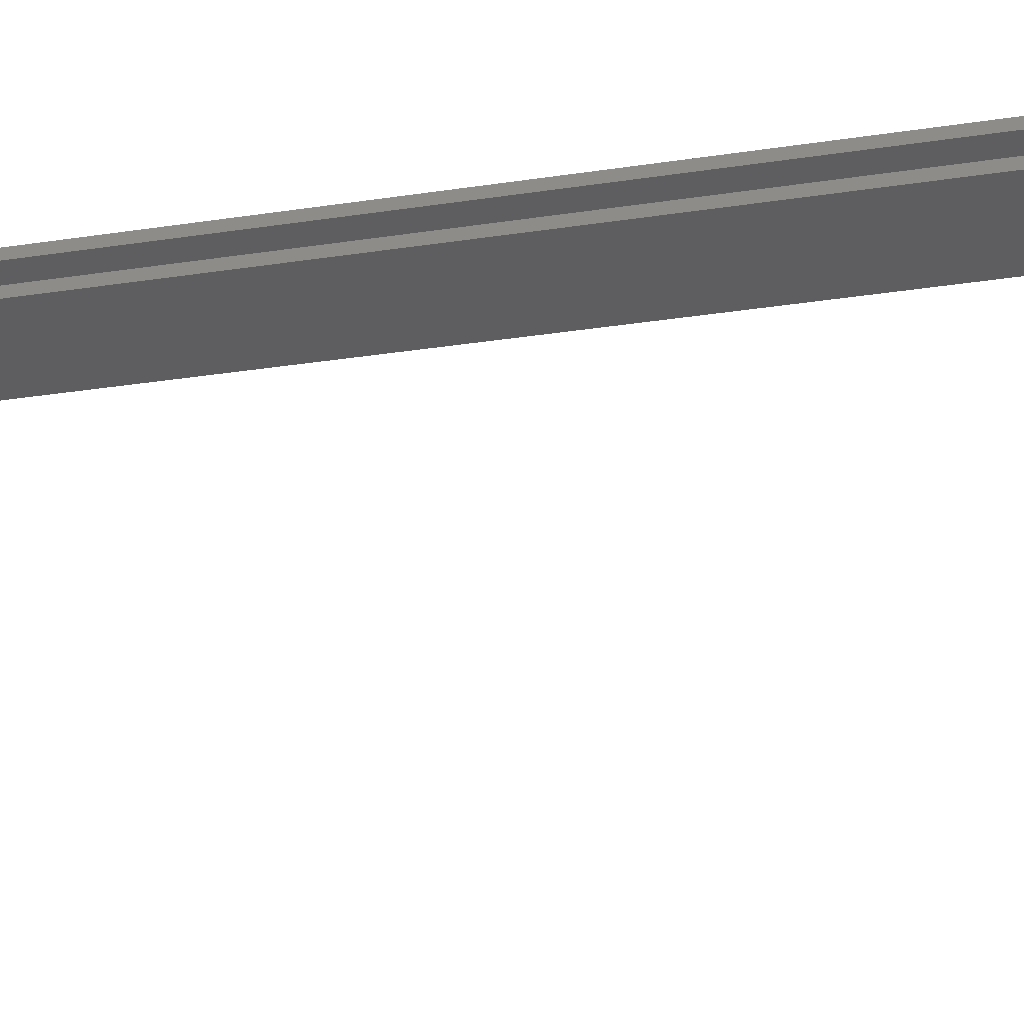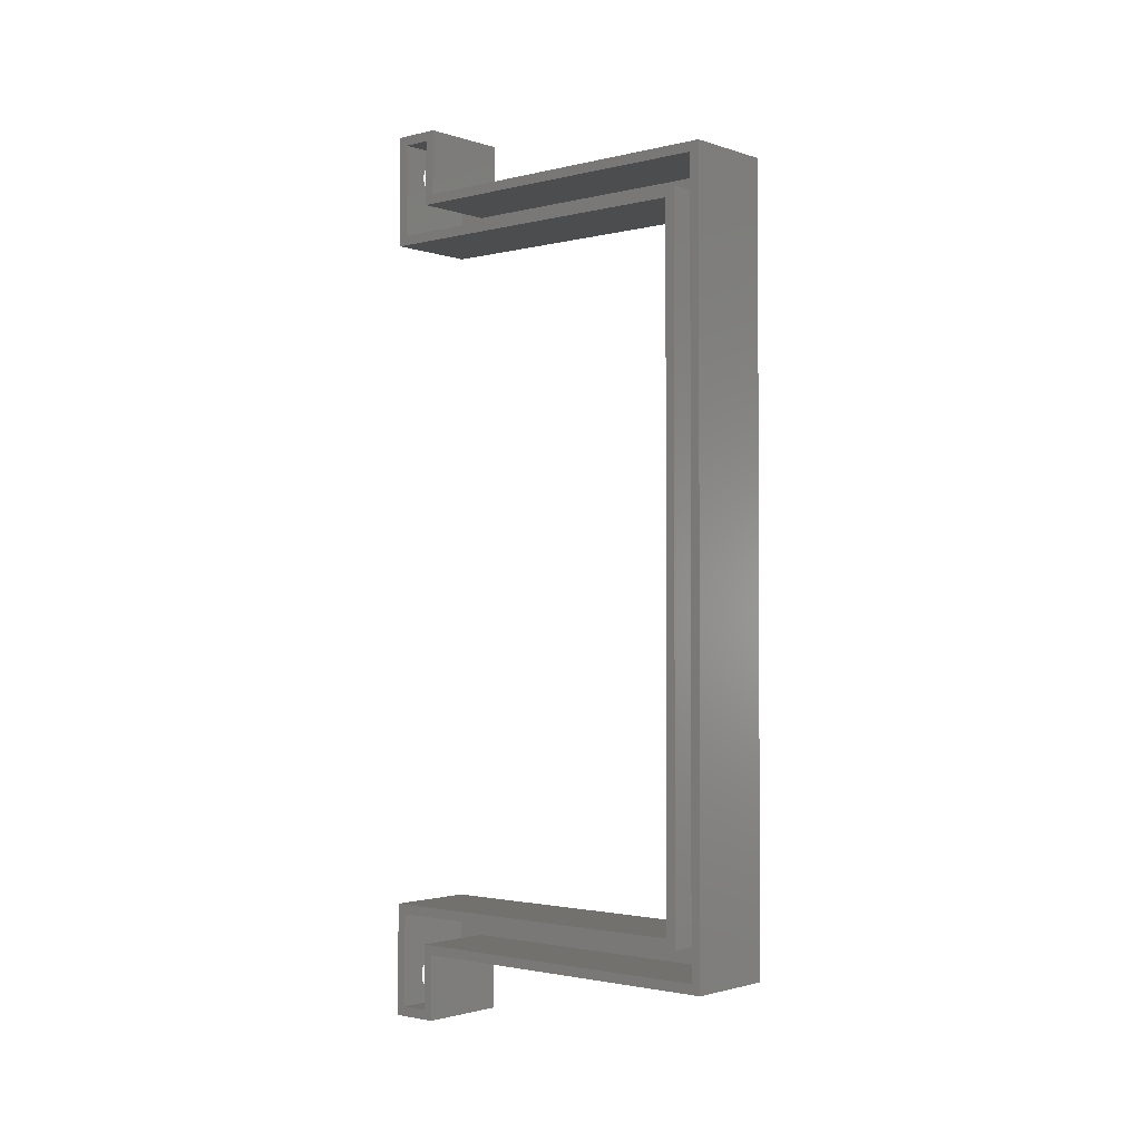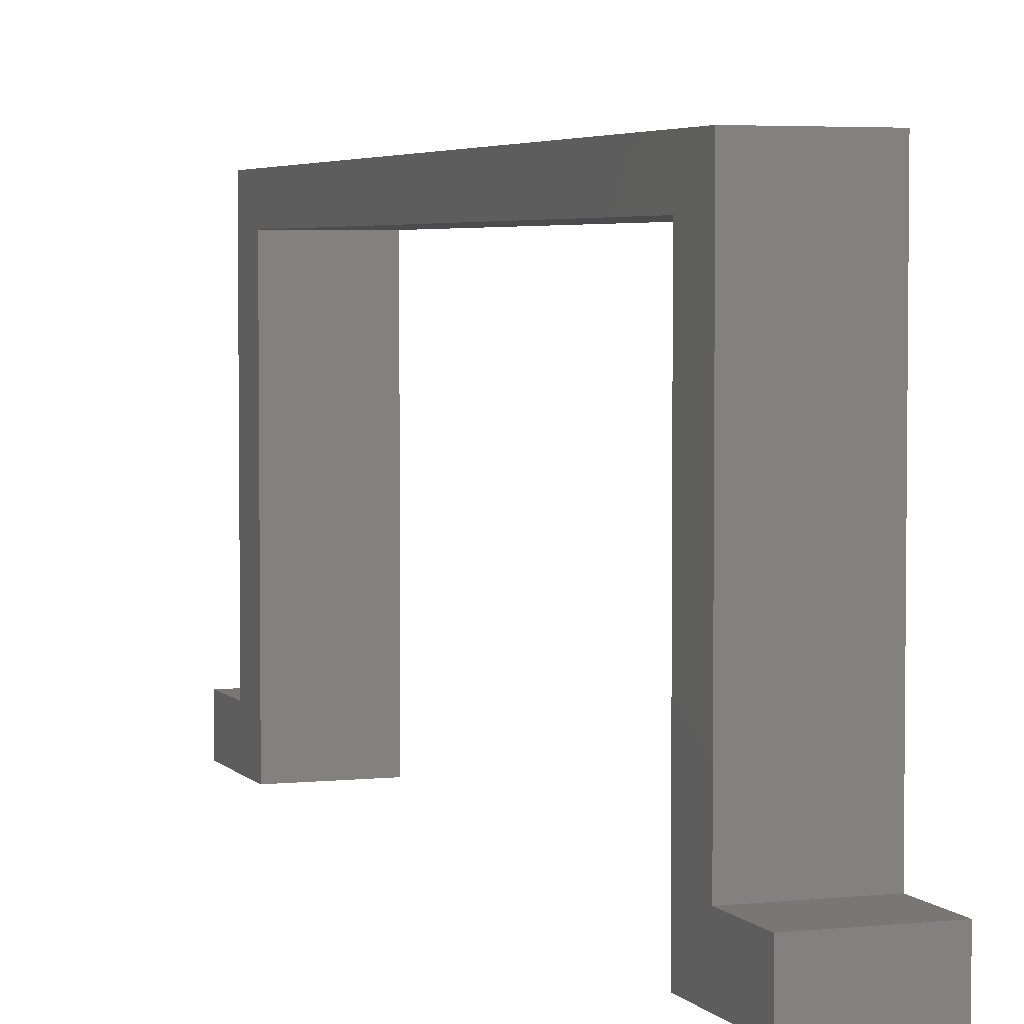
<metadata>
{"format":"stl","ext":"stl","renderer":"f3d","projection":"perspective","resolution":1024,"background":"white","views":[{"elev":-35.0,"azim":-78.8,"up":"+Z"},{"elev":-1.8,"azim":-49.2,"up":"+Y"},{"elev":4.0,"azim":160.2,"up":"+Z"}]}
</metadata>
<code>
# stl→obj: 304 verts, 612 faces
v 0.06669 -0.6052 -0.3926
v 0.0613 -0.6057 -0.3828
v 0.0613 -0.6057 -0.3926
v 0.05612 -0.6073 -0.3828
v 0.05612 -0.6073 -0.3926
v 0.05134 -0.6098 -0.3828
v 0.05134 -0.6098 -0.3926
v 0.04716 -0.6133 -0.3828
v 0.04716 -0.6133 -0.3926
v 0.04372 -0.6175 -0.3828
v 0.04372 -0.6175 -0.3926
v 0.04117 -0.6222 -0.3828
v 0.04117 -0.6222 -0.3926
v 0.03959 -0.6274 -0.3828
v 0.03959 -0.6274 -0.3926
v 0.03906 -0.6328 -0.3828
v 0.03906 -0.6328 -0.3926
v 0.06669 -0.6052 -0.3828
v 0.07208 -0.6057 -0.3926
v 0.07208 -0.6057 -0.3828
v 0.07727 -0.6073 -0.3926
v 0.07727 -0.6073 -0.3828
v 0.08205 -0.6098 -0.3926
v 0.08205 -0.6098 -0.3828
v 0.08623 -0.6133 -0.3926
v 0.08623 -0.6133 -0.3828
v 0.08967 -0.6175 -0.3926
v 0.08967 -0.6175 -0.3828
v 0.09222 -0.6222 -0.3926
v 0.09222 -0.6222 -0.3828
v 0.09379 -0.6274 -0.3926
v 0.09379 -0.6274 -0.3828
v 0.09433 -0.6328 -0.3926
v 0.09433 -0.6328 -0.3828
v 0.06669 -0.6052 -0.4531
v 0.0613 -0.6057 -0.4375
v 0.0613 -0.6057 -0.4531
v 0.05612 -0.6073 -0.4375
v 0.05612 -0.6073 -0.4531
v 0.05134 -0.6098 -0.4375
v 0.05134 -0.6098 -0.4531
v 0.04716 -0.6133 -0.4375
v 0.04716 -0.6133 -0.4531
v 0.04372 -0.6175 -0.4375
v 0.04372 -0.6175 -0.4531
v 0.04117 -0.6222 -0.4375
v 0.04117 -0.6222 -0.4531
v 0.03959 -0.6274 -0.4375
v 0.03959 -0.6274 -0.4531
v 0.03906 -0.6328 -0.4375
v 0.03906 -0.6328 -0.4531
v 0.06669 -0.6052 -0.4375
v 0.07208 -0.6057 -0.4531
v 0.07208 -0.6057 -0.4375
v 0.07727 -0.6073 -0.4531
v 0.07727 -0.6073 -0.4375
v 0.08205 -0.6098 -0.4531
v 0.08205 -0.6098 -0.4375
v 0.08623 -0.6133 -0.4531
v 0.08623 -0.6133 -0.4375
v 0.08967 -0.6175 -0.4531
v 0.08967 -0.6175 -0.4375
v 0.09222 -0.6222 -0.4531
v 0.09222 -0.6222 -0.4375
v 0.09379 -0.6274 -0.4531
v 0.09379 -0.6274 -0.4375
v 0.09433 -0.6328 -0.4531
v 0.09433 -0.6328 -0.4375
v 0.06669 -0.6604 -0.3926
v 0.07208 -0.6599 -0.3828
v 0.07208 -0.6599 -0.3926
v 0.07727 -0.6583 -0.3828
v 0.07727 -0.6583 -0.3926
v 0.08205 -0.6558 -0.3828
v 0.08205 -0.6558 -0.3926
v 0.08623 -0.6524 -0.3828
v 0.08623 -0.6524 -0.3926
v 0.08967 -0.6482 -0.3828
v 0.08967 -0.6482 -0.3926
v 0.09222 -0.6434 -0.3828
v 0.09222 -0.6434 -0.3926
v 0.09379 -0.6382 -0.3828
v 0.09379 -0.6382 -0.3926
v 0.06669 -0.6604 -0.3828
v 0.0613 -0.6599 -0.3926
v 0.0613 -0.6599 -0.3828
v 0.05612 -0.6583 -0.3926
v 0.05612 -0.6583 -0.3828
v 0.05134 -0.6558 -0.3926
v 0.05134 -0.6558 -0.3828
v 0.04716 -0.6524 -0.3926
v 0.04716 -0.6524 -0.3828
v 0.04372 -0.6482 -0.3926
v 0.04372 -0.6482 -0.3828
v 0.04117 -0.6434 -0.3926
v 0.04117 -0.6434 -0.3828
v 0.03959 -0.6382 -0.3926
v 0.03959 -0.6382 -0.3828
v 0.06669 -0.6604 -0.4531
v 0.07208 -0.6599 -0.4375
v 0.07208 -0.6599 -0.4531
v 0.07727 -0.6583 -0.4375
v 0.07727 -0.6583 -0.4531
v 0.08205 -0.6558 -0.4375
v 0.08205 -0.6558 -0.4531
v 0.08623 -0.6524 -0.4375
v 0.08623 -0.6524 -0.4531
v 0.08967 -0.6482 -0.4375
v 0.08967 -0.6482 -0.4531
v 0.09222 -0.6434 -0.4375
v 0.09222 -0.6434 -0.4531
v 0.09379 -0.6382 -0.4375
v 0.09379 -0.6382 -0.4531
v 0.06669 -0.6604 -0.4375
v 0.0613 -0.6599 -0.4531
v 0.0613 -0.6599 -0.4375
v 0.05612 -0.6583 -0.4531
v 0.05612 -0.6583 -0.4375
v 0.05134 -0.6558 -0.4531
v 0.05134 -0.6558 -0.4375
v 0.04716 -0.6524 -0.4531
v 0.04716 -0.6524 -0.4375
v 0.04372 -0.6482 -0.4531
v 0.04372 -0.6482 -0.4375
v 0.04117 -0.6434 -0.4531
v 0.04117 -0.6434 -0.4375
v 0.03959 -0.6382 -0.4531
v 0.03959 -0.6382 -0.4375
v 4.337e-19 -0.5132 -0.4531
v 0.1484 -0.5132 -0.4531
v 4.337e-19 -0.6953 -0.4531
v 0.1484 -0.6953 -0.4531
v -2.926e-18 -0.5738 -0.3926
v 0.1328 -0.5738 -0.3926
v -2.926e-18 -0.6797 -0.3926
v 0.1328 -0.6797 -0.3926
v -4.337e-19 -0.5289 -0.4375
v 0.1328 -0.5289 -0.4375
v -4.337e-19 -0.6797 -0.4375
v 0.1328 -0.6797 -0.4375
v 0.06669 0.7229 -0.3926
v 0.0613 0.7224 -0.3828
v 0.0613 0.7224 -0.3926
v 0.05612 0.7208 -0.3828
v 0.05612 0.7208 -0.3926
v 0.05134 0.7183 -0.3828
v 0.05134 0.7183 -0.3926
v 0.04716 0.7149 -0.3828
v 0.04716 0.7149 -0.3926
v 0.04372 0.7107 -0.3828
v 0.04372 0.7107 -0.3926
v 0.04117 0.7059 -0.3828
v 0.04117 0.7059 -0.3926
v 0.03959 0.7007 -0.3828
v 0.03959 0.7007 -0.3926
v 0.03906 0.6953 -0.3828
v 0.03906 0.6953 -0.3926
v 0.06669 0.7229 -0.3828
v 0.07208 0.7224 -0.3926
v 0.07208 0.7224 -0.3828
v 0.07727 0.7208 -0.3926
v 0.07727 0.7208 -0.3828
v 0.08205 0.7183 -0.3926
v 0.08205 0.7183 -0.3828
v 0.08623 0.7149 -0.3926
v 0.08623 0.7149 -0.3828
v 0.08967 0.7107 -0.3926
v 0.08967 0.7107 -0.3828
v 0.09222 0.7059 -0.3926
v 0.09222 0.7059 -0.3828
v 0.09379 0.7007 -0.3926
v 0.09379 0.7007 -0.3828
v 0.09433 0.6953 -0.3926
v 0.09433 0.6953 -0.3828
v 0.06669 0.7229 -0.4531
v 0.0613 0.7224 -0.4375
v 0.0613 0.7224 -0.4531
v 0.05612 0.7208 -0.4375
v 0.05612 0.7208 -0.4531
v 0.05134 0.7183 -0.4375
v 0.05134 0.7183 -0.4531
v 0.04716 0.7149 -0.4375
v 0.04716 0.7149 -0.4531
v 0.04372 0.7107 -0.4375
v 0.04372 0.7107 -0.4531
v 0.04117 0.7059 -0.4375
v 0.04117 0.7059 -0.4531
v 0.03959 0.7007 -0.4375
v 0.03959 0.7007 -0.4531
v 0.03906 0.6953 -0.4375
v 0.03906 0.6953 -0.4531
v 0.06669 0.7229 -0.4375
v 0.07208 0.7224 -0.4531
v 0.07208 0.7224 -0.4375
v 0.07727 0.7208 -0.4531
v 0.07727 0.7208 -0.4375
v 0.08205 0.7183 -0.4531
v 0.08205 0.7183 -0.4375
v 0.08623 0.7149 -0.4531
v 0.08623 0.7149 -0.4375
v 0.08967 0.7107 -0.4531
v 0.08967 0.7107 -0.4375
v 0.09222 0.7059 -0.4531
v 0.09222 0.7059 -0.4375
v 0.09379 0.7007 -0.4531
v 0.09379 0.7007 -0.4375
v 0.09433 0.6953 -0.4531
v 0.09433 0.6953 -0.4375
v 0.06669 0.6677 -0.3926
v 0.07208 0.6682 -0.3828
v 0.07208 0.6682 -0.3926
v 0.07727 0.6698 -0.3828
v 0.07727 0.6698 -0.3926
v 0.08205 0.6723 -0.3828
v 0.08205 0.6723 -0.3926
v 0.08623 0.6758 -0.3828
v 0.08623 0.6758 -0.3926
v 0.08967 0.68 -0.3828
v 0.08967 0.68 -0.3926
v 0.09222 0.6847 -0.3828
v 0.09222 0.6847 -0.3926
v 0.09379 0.6899 -0.3828
v 0.09379 0.6899 -0.3926
v 0.06669 0.6677 -0.3828
v 0.0613 0.6682 -0.3926
v 0.0613 0.6682 -0.3828
v 0.05612 0.6698 -0.3926
v 0.05612 0.6698 -0.3828
v 0.05134 0.6723 -0.3926
v 0.05134 0.6723 -0.3828
v 0.04716 0.6758 -0.3926
v 0.04716 0.6758 -0.3828
v 0.04372 0.68 -0.3926
v 0.04372 0.68 -0.3828
v 0.04117 0.6847 -0.3926
v 0.04117 0.6847 -0.3828
v 0.03959 0.6899 -0.3926
v 0.03959 0.6899 -0.3828
v 0.06669 0.6677 -0.4531
v 0.07208 0.6682 -0.4375
v 0.07208 0.6682 -0.4531
v 0.07727 0.6698 -0.4375
v 0.07727 0.6698 -0.4531
v 0.08205 0.6723 -0.4375
v 0.08205 0.6723 -0.4531
v 0.08623 0.6758 -0.4375
v 0.08623 0.6758 -0.4531
v 0.08967 0.68 -0.4375
v 0.08967 0.68 -0.4531
v 0.09222 0.6847 -0.4375
v 0.09222 0.6847 -0.4531
v 0.09379 0.6899 -0.4375
v 0.09379 0.6899 -0.4531
v 0.06669 0.6677 -0.4375
v 0.0613 0.6682 -0.4531
v 0.0613 0.6682 -0.4375
v 0.05612 0.6698 -0.4531
v 0.05612 0.6698 -0.4375
v 0.05134 0.6723 -0.4531
v 0.05134 0.6723 -0.4375
v 0.04716 0.6758 -0.4531
v 0.04716 0.6758 -0.4375
v 0.04372 0.68 -0.4531
v 0.04372 0.68 -0.4375
v 0.04117 0.6847 -0.4531
v 0.04117 0.6847 -0.4375
v 0.03959 0.6899 -0.4531
v 0.03959 0.6899 -0.4375
v 4.337e-19 0.5757 -0.4531
v 0.1484 0.5757 -0.4531
v 4.337e-19 0.7578 -0.4531
v 0.1484 0.7578 -0.4531
v -4.337e-19 0.5914 -0.4375
v 0.1328 0.5914 -0.4375
v -4.337e-19 0.7422 -0.4375
v 0.1328 0.7422 -0.4375
v -2.926e-18 0.6363 -0.3926
v 0.1328 0.6363 -0.3926
v -2.926e-18 0.7422 -0.3926
v 0.1328 0.7422 -0.3926
v -3.403e-17 -0.5894 0.1678
v -3.794e-18 -0.5894 -0.377
v -3.794e-18 -0.6953 -0.377
v -3.151e-17 -0.5289 0.1224
v -3.065e-17 -0.5132 0.1067
v -3.151e-17 0.5914 0.1224
v -3.065e-17 0.5757 0.1067
v -3.317e-17 -0.5738 0.1521
v -3.403e-17 0.6519 0.1678
v -3.317e-17 0.6363 0.1521
v -3.794e-18 0.6519 -0.377
v -3.794e-18 0.7578 -0.377
v 0.1328 -0.5289 0.1224
v 0.1328 0.5914 0.1224
v 0.1328 0.6363 0.1521
v 0.1328 -0.5738 0.1521
v 0.1484 -0.5132 0.1067
v 0.1484 0.5757 0.1067
v 0.1484 0.7578 -0.377
v 0.1484 -0.5894 -0.377
v 0.1484 -0.6953 -0.377
v 0.1484 0.6519 -0.377
v 0.1484 0.6519 0.1678
v 0.1484 -0.5894 0.1678
f 1 2 3
f 3 2 4
f 3 4 5
f 5 4 6
f 5 6 7
f 7 6 8
f 7 8 9
f 9 8 10
f 9 10 11
f 11 10 12
f 11 12 13
f 13 12 14
f 13 14 15
f 15 14 16
f 15 16 17
f 2 1 18
f 18 1 19
f 18 19 20
f 20 19 21
f 20 21 22
f 22 21 23
f 22 23 24
f 24 23 25
f 24 25 26
f 26 25 27
f 26 27 28
f 28 27 29
f 28 29 30
f 30 29 31
f 30 31 32
f 32 31 33
f 32 33 34
f 35 36 37
f 37 36 38
f 37 38 39
f 39 38 40
f 39 40 41
f 41 40 42
f 41 42 43
f 43 42 44
f 43 44 45
f 45 44 46
f 45 46 47
f 47 46 48
f 47 48 49
f 49 48 50
f 49 50 51
f 36 35 52
f 52 35 53
f 52 53 54
f 54 53 55
f 54 55 56
f 56 55 57
f 56 57 58
f 58 57 59
f 58 59 60
f 60 59 61
f 60 61 62
f 62 61 63
f 62 63 64
f 64 63 65
f 64 65 66
f 66 65 67
f 66 67 68
f 69 70 71
f 71 70 72
f 71 72 73
f 73 72 74
f 73 74 75
f 75 74 76
f 75 76 77
f 77 76 78
f 77 78 79
f 79 78 80
f 79 80 81
f 81 80 82
f 81 82 83
f 83 82 34
f 83 34 33
f 70 69 84
f 84 69 85
f 84 85 86
f 86 85 87
f 86 87 88
f 88 87 89
f 88 89 90
f 90 89 91
f 90 91 92
f 92 91 93
f 92 93 94
f 94 93 95
f 94 95 96
f 96 95 97
f 96 97 98
f 98 97 17
f 98 17 16
f 99 100 101
f 101 100 102
f 101 102 103
f 103 102 104
f 103 104 105
f 105 104 106
f 105 106 107
f 107 106 108
f 107 108 109
f 109 108 110
f 109 110 111
f 111 110 112
f 111 112 113
f 113 112 68
f 113 68 67
f 100 99 114
f 114 99 115
f 114 115 116
f 116 115 117
f 116 117 118
f 118 117 119
f 118 119 120
f 120 119 121
f 120 121 122
f 122 121 123
f 122 123 124
f 124 123 125
f 124 125 126
f 126 125 127
f 126 127 128
f 128 127 51
f 128 51 50
f 129 130 35
f 129 35 37
f 129 37 39
f 129 39 41
f 129 41 43
f 129 43 45
f 129 45 47
f 129 47 49
f 129 49 51
f 129 51 127
f 131 129 127
f 131 127 125
f 131 125 123
f 131 123 121
f 131 121 119
f 131 119 117
f 131 117 115
f 131 115 99
f 131 99 132
f 130 132 113
f 130 113 67
f 130 67 65
f 130 65 63
f 130 63 61
f 130 61 59
f 130 59 57
f 130 57 55
f 130 55 53
f 130 53 35
f 132 99 101
f 132 101 103
f 132 103 105
f 132 105 107
f 132 107 109
f 132 109 111
f 132 111 113
f 133 134 1
f 133 1 3
f 133 3 5
f 133 5 7
f 133 7 9
f 133 9 11
f 133 11 13
f 135 133 13
f 135 13 15
f 135 15 17
f 135 17 97
f 135 97 95
f 135 95 93
f 135 93 91
f 135 91 89
f 135 89 87
f 135 87 85
f 135 85 69
f 135 69 136
f 134 29 27
f 134 27 25
f 134 25 23
f 134 23 21
f 134 21 19
f 134 19 1
f 136 69 71
f 136 71 73
f 136 73 75
f 136 75 77
f 136 77 79
f 136 79 81
f 136 81 83
f 136 83 33
f 136 33 31
f 136 31 29
f 136 29 134
f 137 128 50
f 137 50 48
f 137 48 46
f 137 46 44
f 137 44 42
f 137 42 40
f 137 40 38
f 137 38 36
f 137 36 52
f 137 52 138
f 139 140 114
f 139 114 116
f 139 116 118
f 139 118 120
f 139 120 122
f 139 122 124
f 139 124 126
f 139 126 128
f 139 128 137
f 138 52 54
f 138 54 56
f 138 56 58
f 138 58 60
f 138 60 62
f 138 62 64
f 138 64 66
f 138 66 68
f 138 68 112
f 138 112 140
f 140 112 110
f 140 110 108
f 140 108 106
f 140 106 104
f 140 104 102
f 140 102 100
f 140 100 114
f 4 2 18
f 4 18 20
f 22 4 20
f 6 4 22
f 24 6 22
f 8 6 24
f 26 8 24
f 10 8 26
f 28 10 26
f 12 10 28
f 30 12 28
f 14 12 30
f 32 14 30
f 80 96 82
f 94 96 80
f 78 94 80
f 92 94 78
f 76 92 78
f 90 92 76
f 74 90 76
f 88 90 74
f 72 88 74
f 86 88 72
f 84 86 72
f 70 84 72
f 96 98 82
f 82 98 16
f 82 16 34
f 34 16 14
f 34 14 32
f 141 142 143
f 143 142 144
f 143 144 145
f 145 144 146
f 145 146 147
f 147 146 148
f 147 148 149
f 149 148 150
f 149 150 151
f 151 150 152
f 151 152 153
f 153 152 154
f 153 154 155
f 155 154 156
f 155 156 157
f 142 141 158
f 158 141 159
f 158 159 160
f 160 159 161
f 160 161 162
f 162 161 163
f 162 163 164
f 164 163 165
f 164 165 166
f 166 165 167
f 166 167 168
f 168 167 169
f 168 169 170
f 170 169 171
f 170 171 172
f 172 171 173
f 172 173 174
f 175 176 177
f 177 176 178
f 177 178 179
f 179 178 180
f 179 180 181
f 181 180 182
f 181 182 183
f 183 182 184
f 183 184 185
f 185 184 186
f 185 186 187
f 187 186 188
f 187 188 189
f 189 188 190
f 189 190 191
f 176 175 192
f 192 175 193
f 192 193 194
f 194 193 195
f 194 195 196
f 196 195 197
f 196 197 198
f 198 197 199
f 198 199 200
f 200 199 201
f 200 201 202
f 202 201 203
f 202 203 204
f 204 203 205
f 204 205 206
f 206 205 207
f 206 207 208
f 209 210 211
f 211 210 212
f 211 212 213
f 213 212 214
f 213 214 215
f 215 214 216
f 215 216 217
f 217 216 218
f 217 218 219
f 219 218 220
f 219 220 221
f 221 220 222
f 221 222 223
f 223 222 174
f 223 174 173
f 210 209 224
f 224 209 225
f 224 225 226
f 226 225 227
f 226 227 228
f 228 227 229
f 228 229 230
f 230 229 231
f 230 231 232
f 232 231 233
f 232 233 234
f 234 233 235
f 234 235 236
f 236 235 237
f 236 237 238
f 238 237 157
f 238 157 156
f 239 240 241
f 241 240 242
f 241 242 243
f 243 242 244
f 243 244 245
f 245 244 246
f 245 246 247
f 247 246 248
f 247 248 249
f 249 248 250
f 249 250 251
f 251 250 252
f 251 252 253
f 253 252 208
f 253 208 207
f 240 239 254
f 254 239 255
f 254 255 256
f 256 255 257
f 256 257 258
f 258 257 259
f 258 259 260
f 260 259 261
f 260 261 262
f 262 261 263
f 262 263 264
f 264 263 265
f 264 265 266
f 266 265 267
f 266 267 268
f 268 267 191
f 268 191 190
f 269 265 263
f 269 263 261
f 269 261 259
f 269 259 257
f 269 257 255
f 269 255 239
f 269 239 270
f 271 272 175
f 271 175 177
f 271 177 179
f 271 179 181
f 271 181 183
f 271 183 185
f 271 185 187
f 271 187 189
f 271 189 191
f 271 191 267
f 271 267 265
f 271 265 269
f 270 239 241
f 270 241 243
f 270 243 245
f 270 245 247
f 270 247 249
f 270 249 251
f 272 270 251
f 272 251 253
f 272 253 207
f 272 207 205
f 272 205 203
f 272 203 201
f 272 201 199
f 272 199 197
f 272 197 195
f 272 195 193
f 272 193 175
f 273 274 254
f 273 254 256
f 273 256 258
f 273 258 260
f 273 260 262
f 273 262 264
f 273 264 266
f 275 273 266
f 275 266 268
f 275 268 190
f 275 190 188
f 275 188 186
f 275 186 184
f 275 184 182
f 275 182 180
f 275 180 178
f 275 178 176
f 275 176 192
f 275 192 276
f 274 250 248
f 274 248 246
f 274 246 244
f 274 244 242
f 274 242 240
f 274 240 254
f 276 192 194
f 276 194 196
f 276 196 198
f 276 198 200
f 276 200 202
f 276 202 204
f 276 204 206
f 276 206 208
f 276 208 252
f 276 252 250
f 276 250 274
f 277 155 157
f 277 157 237
f 277 237 235
f 277 235 233
f 277 233 231
f 277 231 229
f 277 229 227
f 277 227 225
f 277 225 209
f 277 209 278
f 279 280 141
f 279 141 143
f 279 143 145
f 279 145 147
f 279 147 149
f 279 149 151
f 279 151 153
f 279 153 155
f 279 155 277
f 278 209 211
f 278 211 213
f 278 213 215
f 278 215 217
f 278 217 219
f 278 219 221
f 278 221 223
f 278 223 173
f 278 173 171
f 278 171 280
f 280 171 169
f 280 169 167
f 280 167 165
f 280 165 163
f 280 163 161
f 280 161 159
f 280 159 141
f 144 142 158
f 144 158 160
f 162 144 160
f 146 144 162
f 164 146 162
f 148 146 164
f 166 148 164
f 150 148 166
f 168 150 166
f 152 150 168
f 170 152 168
f 154 152 170
f 172 154 170
f 220 236 222
f 234 236 220
f 218 234 220
f 232 234 218
f 216 232 218
f 230 232 216
f 214 230 216
f 228 230 214
f 212 228 214
f 226 228 212
f 224 226 212
f 210 224 212
f 236 238 222
f 222 238 156
f 222 156 174
f 174 156 154
f 174 154 172
f 281 133 282
f 282 133 135
f 282 135 283
f 283 135 139
f 283 139 131
f 131 139 137
f 131 137 129
f 129 137 284
f 129 284 285
f 285 284 286
f 285 286 287
f 133 281 288
f 288 281 289
f 288 289 290
f 290 289 291
f 290 291 277
f 277 291 292
f 277 292 279
f 279 292 271
f 279 271 275
f 275 271 269
f 275 269 273
f 273 269 287
f 273 287 286
f 138 293 137
f 137 293 284
f 293 294 284
f 284 294 286
f 294 274 286
f 286 274 273
f 275 276 279
f 279 276 280
f 278 295 277
f 277 295 290
f 295 296 290
f 290 296 288
f 296 134 288
f 288 134 133
f 135 136 139
f 139 136 140
f 130 129 297
f 297 129 285
f 297 285 298
f 298 285 287
f 298 287 270
f 270 287 269
f 271 292 272
f 272 292 299
f 300 282 301
f 301 282 283
f 299 292 302
f 302 292 291
f 302 291 303
f 303 291 289
f 303 289 304
f 304 289 281
f 304 281 300
f 300 281 282
f 283 131 301
f 301 131 132
f 272 299 270
f 270 299 302
f 270 302 298
f 298 302 303
f 298 303 297
f 297 303 304
f 297 304 130
f 130 304 300
f 130 300 132
f 132 300 301
f 294 278 274
f 274 278 280
f 274 280 276
f 278 294 295
f 295 294 293
f 295 293 296
f 296 293 138
f 296 138 134
f 134 138 140
f 134 140 136

</code>
